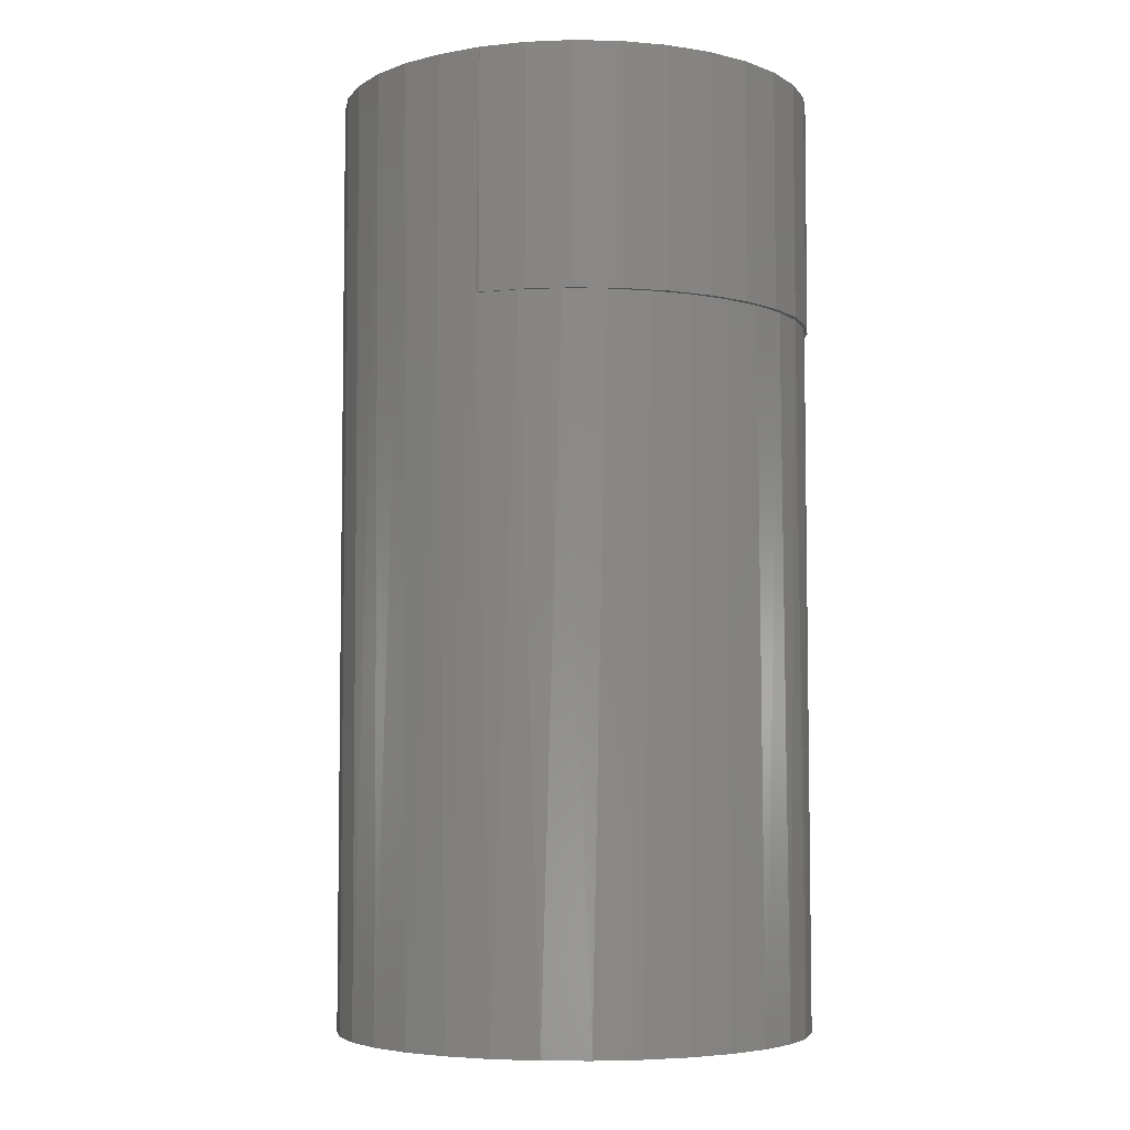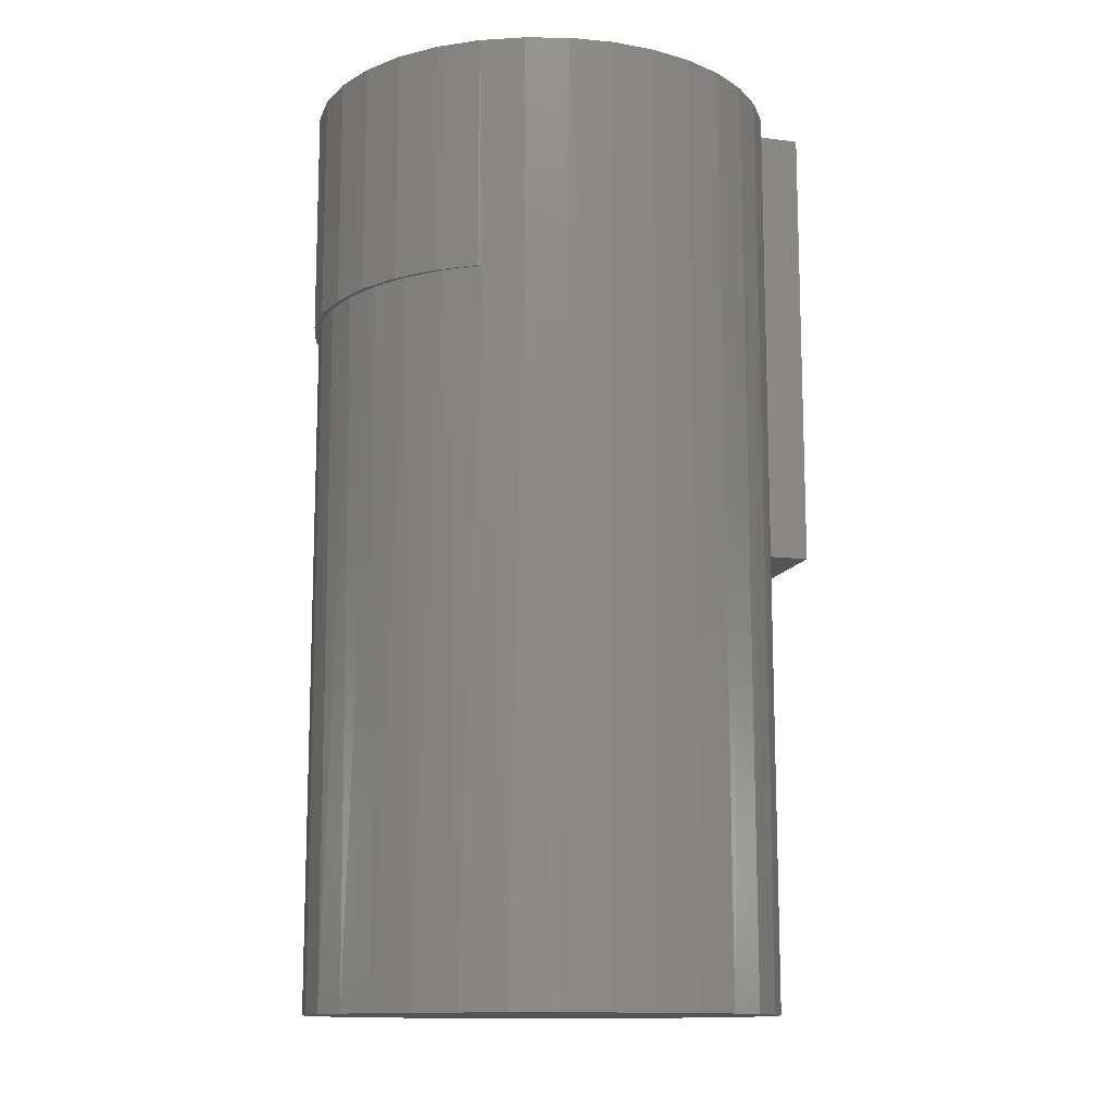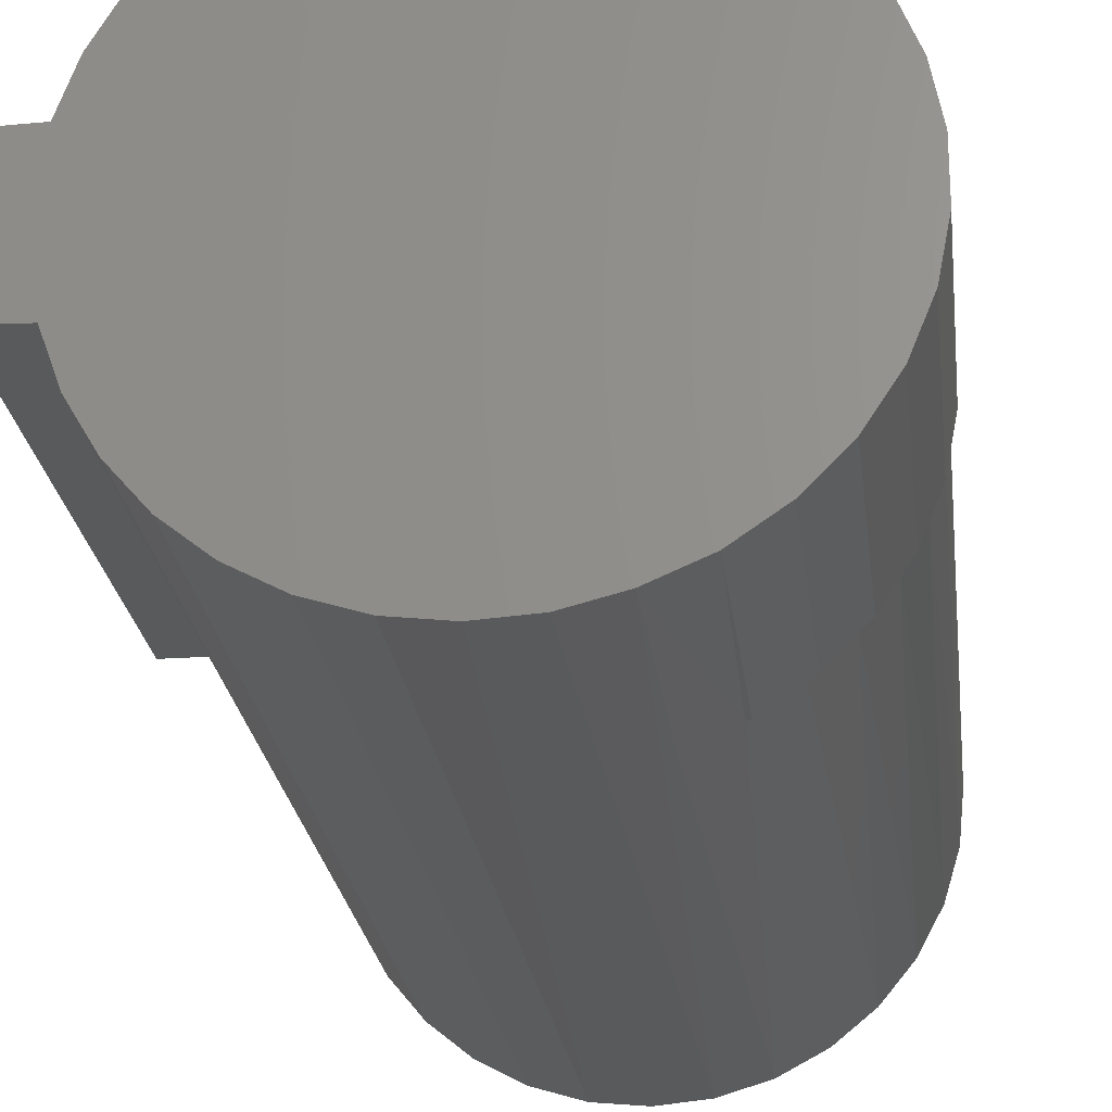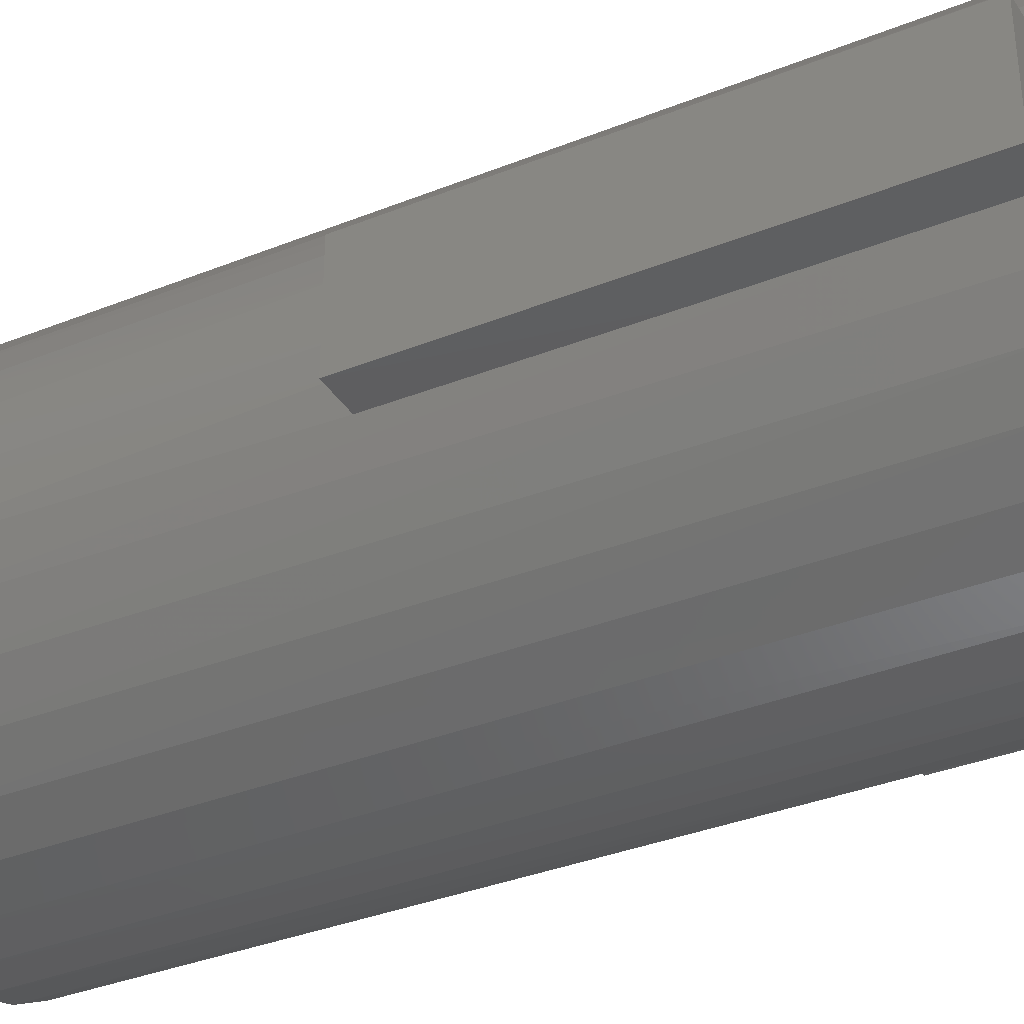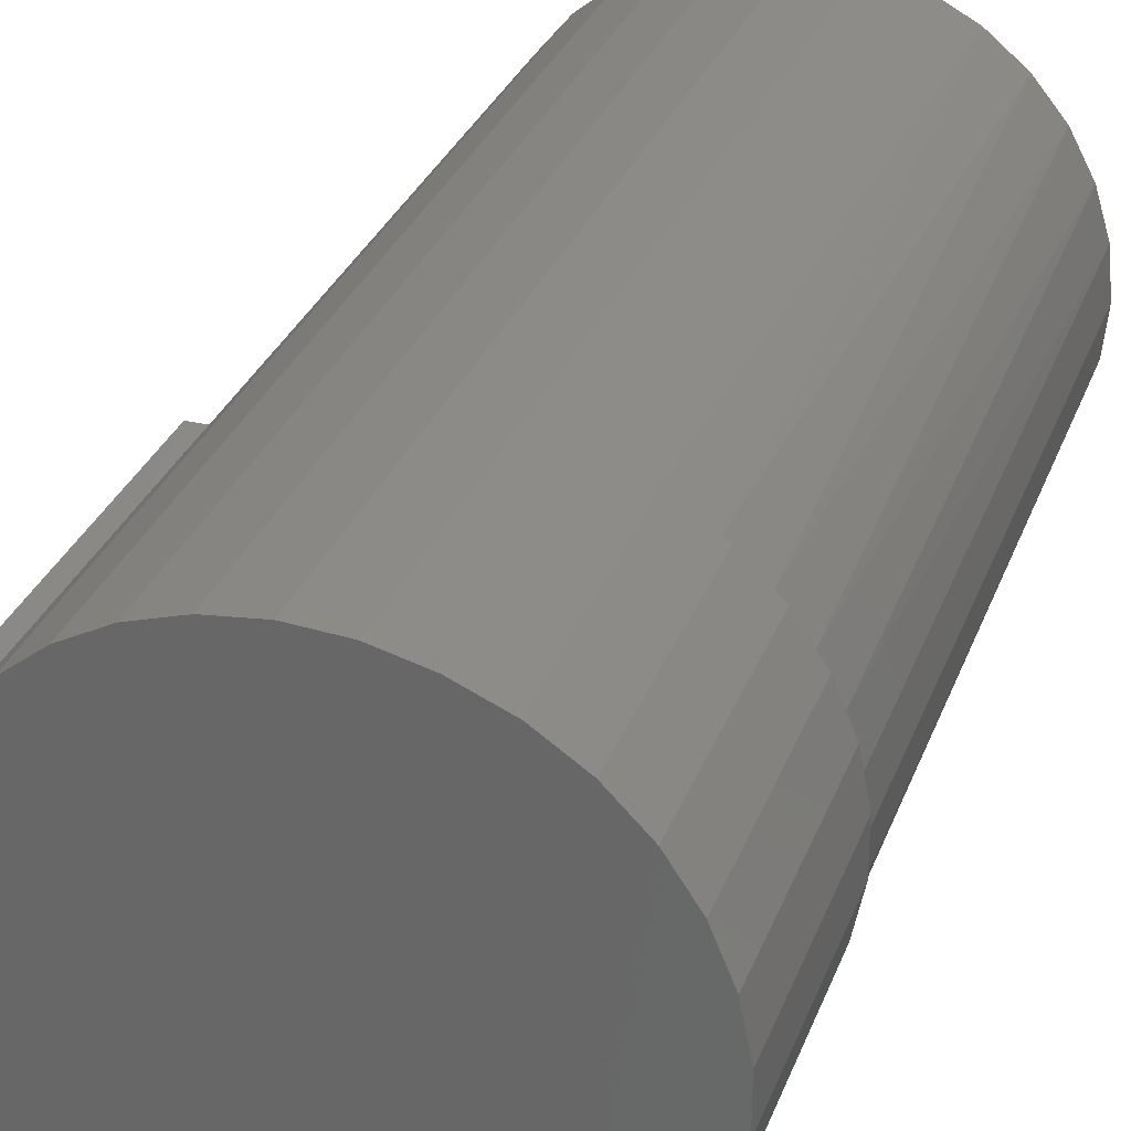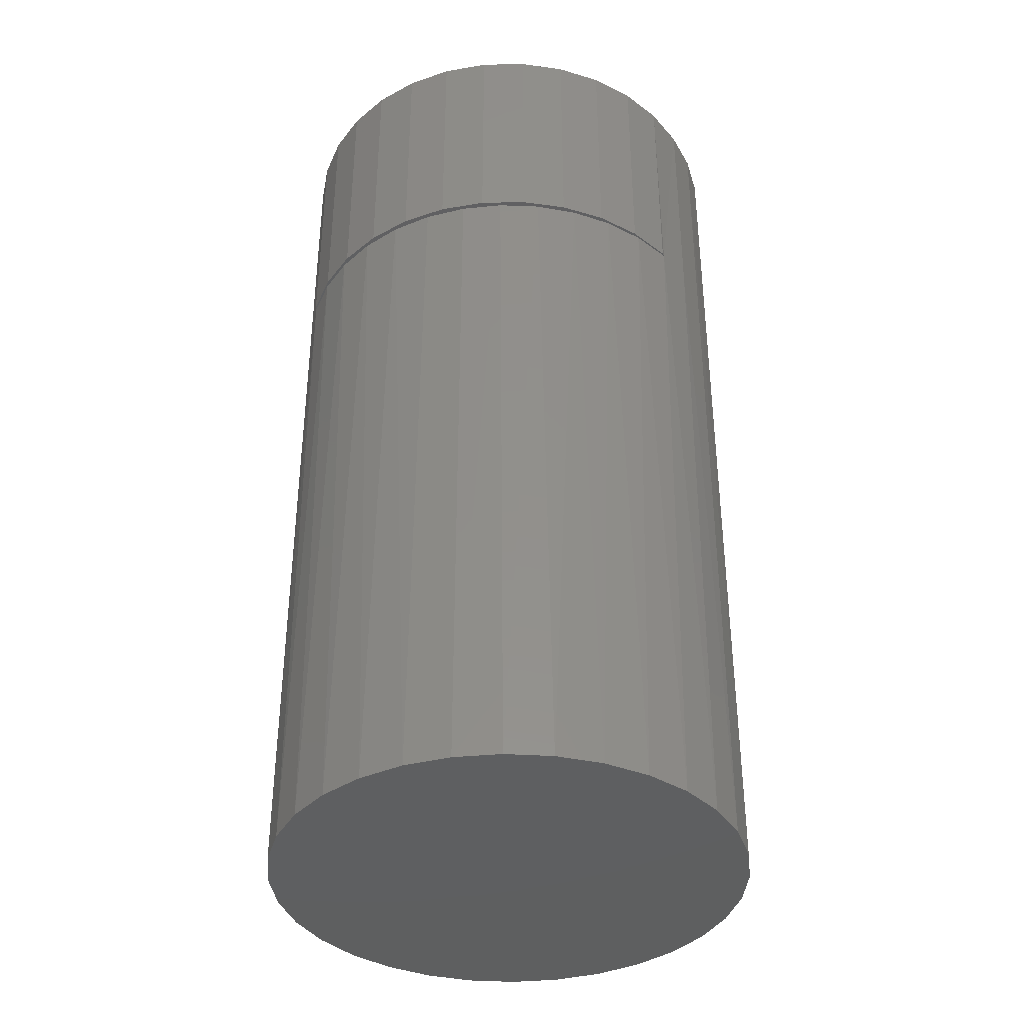
<metadata>
{"format":"stl","ext":"stl","renderer":"f3d","projection":"perspective","resolution":1024,"background":"white","views":[{"elev":-5.2,"azim":-127.4,"up":"+Y"},{"elev":-12.7,"azim":-15.6,"up":"+Y"},{"elev":-23.4,"azim":-173.3,"up":"+Z"},{"elev":-35.4,"azim":118.0,"up":"+Z"},{"elev":30.9,"azim":-161.4,"up":"+Z"},{"elev":-37.9,"azim":-77.6,"up":"+Y"}]}
</metadata>
<code>
# stl→obj: 106 verts, 208 faces
v 0.2179 3.031e-17 -0.04688
v 0.1853 -0.1875 -0.04778
v 0.1853 1.018e-17 -0.04778
v 0.1856 -0.375 -0.04688
v 0.2192 -0.375 -0.04688
v 0.2192 3.038e-17 -0.04688
v 0.007187 2.894e-19 0.1894
v 0.04176 2.209e-18 0.1852
v -0.02756 -1.64e-18 0.1872
v 0.007187 2.894e-19 -0.1894
v -0.02756 -1.64e-18 -0.1872
v 0.04176 2.209e-18 -0.1852
v -0.06132 -3.513e-18 -0.1786
v -0.0947 8.86e-18 -0.1642
v 0.1058 5.761e-18 -0.1585
v 0.07499 4.053e-18 -0.1748
v -0.06132 -3.513e-18 0.1786
v 0.07499 4.053e-18 0.1748
v 0.1058 5.761e-18 0.1585
v -0.0947 8.86e-18 0.1642
v -0.1909 3.52e-18 0.01817
v -0.1839 3.909e-18 0.05382
v 0.1853 1.018e-17 0.04778
v 0.2179 3.031e-17 0.04688
v 0.2192 3.038e-17 0.04688
v 0.2192 3.038e-17 0.0004934
v -0.1909 3.52e-18 -0.01817
v -0.1839 3.909e-18 -0.05382
v 0.1558 8.542e-18 0.1106
v -0.1247 7.196e-18 0.1437
v 0.133 7.274e-18 0.1369
v -0.1501 5.782e-18 0.1178
v 0.1735 9.521e-18 0.08053
v -0.1701 4.673e-18 0.08745
v 0.1558 8.542e-18 -0.1106
v -0.1701 4.673e-18 -0.08745
v 0.1735 9.521e-18 -0.08053
v -0.1501 5.782e-18 -0.1178
v 0.133 7.274e-18 -0.1369
v -0.1247 7.196e-18 -0.1437
v 0.1853 -0.1875 0.04778
v 0.1856 -0.375 0.04688
v 0.2192 -0.375 0.04688
v 0.2192 -0.375 0.0004934
v 0.19 -0.375 0.02362
v 0.1914 -0.375 -2.32e-17
v 0.19 -0.375 -0.02362
v -0.06132 -0.1875 0.1786
v -0.07053 -0.75 0.1751
v -0.03499 -0.75 0.1858
v -0.09157 -0.1875 0.1648
v -0.1839 -0.75 0.03696
v -0.1731 -0.75 0.07251
v -0.1759 -0.1875 0.06524
v -0.1618 -0.1875 0.09533
v -0.1556 -0.75 0.1053
v -0.1426 -0.1875 0.1225
v -0.132 -0.75 0.134
v -0.1189 -0.1875 0.1459
v -0.1033 -0.75 0.1575
v 0.001974 -0.75 0.1895
v 0.03894 -0.75 0.1858
v 0.1072 -0.75 0.1575
v 0.136 -0.75 0.134
v 0.1595 -0.75 0.1053
v 0.177 -0.75 0.07251
v 0.1878 -0.75 0.03696
v -0.1875 -0.1875 2.32e-17
v -0.1875 -0.75 2.32e-17
v -0.1846 -0.1875 0.03313
v 0.07448 -0.75 0.1751
v 0.1914 -0.75 -2.32e-17
v 0.1595 -0.75 -0.1053
v 0.136 -0.75 -0.134
v 0.1072 -0.75 -0.1575
v 0.03894 -0.75 -0.1858
v 0.001974 -0.75 -0.1895
v -0.06132 -0.1875 -0.1786
v -0.07053 -0.75 -0.1751
v -0.09157 -0.1875 -0.1648
v -0.1033 -0.75 -0.1575
v -0.1189 -0.1875 -0.1459
v -0.132 -0.75 -0.134
v -0.1426 -0.1875 -0.1225
v -0.1556 -0.75 -0.1053
v -0.1618 -0.1875 -0.09533
v -0.1731 -0.75 -0.07251
v -0.1759 -0.1875 -0.06524
v -0.1839 -0.75 -0.03696
v 0.177 -0.75 -0.07251
v 0.1878 -0.75 -0.03696
v -0.03499 -0.75 -0.1858
v 0.07448 -0.75 -0.1751
v -0.1846 -0.1875 -0.03313
v -0.0947 -0.1875 -0.1642
v -0.0947 -0.1875 0.1642
v -0.1247 -0.1875 -0.1437
v -0.1501 -0.1875 -0.1178
v -0.1701 -0.1875 -0.08745
v -0.1839 -0.1875 -0.05382
v -0.1909 -0.1875 -0.01817
v -0.1909 -0.1875 0.01817
v -0.1839 -0.1875 0.05382
v -0.1701 -0.1875 0.08745
v -0.1501 -0.1875 0.1178
v -0.1247 -0.1875 0.1437
f 1 2 3
f 4 2 5
f 5 2 1
f 5 1 6
f 7 8 9
f 10 11 12
f 13 14 15
f 13 15 16
f 13 16 12
f 13 12 11
f 17 9 8
f 17 8 18
f 17 18 19
f 17 19 20
f 21 22 23
f 21 23 24
f 21 24 25
f 21 25 26
f 21 26 6
f 21 6 27
f 27 6 1
f 27 1 3
f 27 3 28
f 29 30 31
f 31 30 20
f 31 20 19
f 30 29 32
f 32 29 33
f 32 33 34
f 34 33 23
f 34 23 22
f 35 36 37
f 37 36 28
f 37 28 3
f 36 35 38
f 38 35 39
f 38 39 40
f 40 39 15
f 40 15 14
f 24 23 41
f 42 43 41
f 41 43 25
f 41 25 24
f 26 25 44
f 44 25 43
f 6 26 5
f 5 26 44
f 43 42 44
f 44 42 45
f 44 45 46
f 44 46 5
f 5 46 47
f 5 47 4
f 48 49 50
f 48 51 49
f 52 53 54
f 55 54 53
f 53 56 55
f 57 55 56
f 56 58 57
f 59 57 58
f 58 60 59
f 59 60 51
f 51 60 49
f 9 61 7
f 7 61 62
f 7 62 8
f 63 64 31
f 29 31 64
f 64 65 29
f 33 29 65
f 66 67 42
f 66 42 41
f 66 41 23
f 66 23 33
f 66 33 65
f 17 48 9
f 9 48 50
f 9 50 61
f 68 69 70
f 70 69 52
f 70 52 54
f 8 62 18
f 18 62 71
f 18 71 19
f 19 71 63
f 19 63 31
f 72 46 67
f 67 46 45
f 67 45 42
f 37 73 35
f 35 73 74
f 35 74 39
f 39 74 75
f 39 75 15
f 76 77 10
f 11 10 77
f 78 79 80
f 79 81 80
f 82 80 81
f 81 83 82
f 82 83 84
f 84 83 85
f 84 85 86
f 86 85 87
f 86 87 88
f 88 87 89
f 90 73 37
f 90 37 3
f 90 3 2
f 90 2 4
f 90 4 91
f 92 79 78
f 92 78 13
f 92 13 11
f 92 11 77
f 46 72 47
f 47 72 91
f 47 91 4
f 15 75 16
f 16 75 93
f 16 93 12
f 12 93 76
f 12 76 10
f 69 68 89
f 89 68 94
f 89 94 88
f 80 13 78
f 13 80 14
f 14 80 95
f 51 20 96
f 20 51 17
f 17 51 48
f 14 95 40
f 40 95 97
f 40 97 38
f 38 97 98
f 38 98 36
f 36 98 99
f 36 99 28
f 28 99 100
f 28 100 27
f 27 100 101
f 27 101 21
f 21 101 102
f 21 102 22
f 22 102 103
f 22 103 34
f 34 103 104
f 34 104 32
f 32 104 105
f 32 105 30
f 30 105 106
f 30 106 20
f 20 106 96
f 59 51 96
f 96 106 59
f 57 59 106
f 106 105 57
f 55 57 105
f 105 104 55
f 54 55 104
f 104 103 54
f 70 54 103
f 103 102 70
f 94 101 100
f 94 100 88
f 88 100 99
f 88 99 86
f 86 99 98
f 86 98 84
f 84 98 97
f 84 97 82
f 82 97 95
f 82 95 80
f 68 70 102
f 68 102 101
f 68 101 94
f 50 62 61
f 62 50 49
f 62 49 71
f 93 92 76
f 76 92 77
f 71 49 63
f 63 49 60
f 63 60 64
f 64 60 58
f 64 58 65
f 65 58 56
f 65 56 66
f 66 56 53
f 66 53 67
f 67 53 52
f 67 52 72
f 72 52 69
f 72 69 91
f 91 69 89
f 91 89 90
f 90 89 87
f 90 87 73
f 73 87 85
f 73 85 74
f 74 85 83
f 74 83 75
f 75 83 81
f 75 81 93
f 93 81 79
f 93 79 92

</code>
